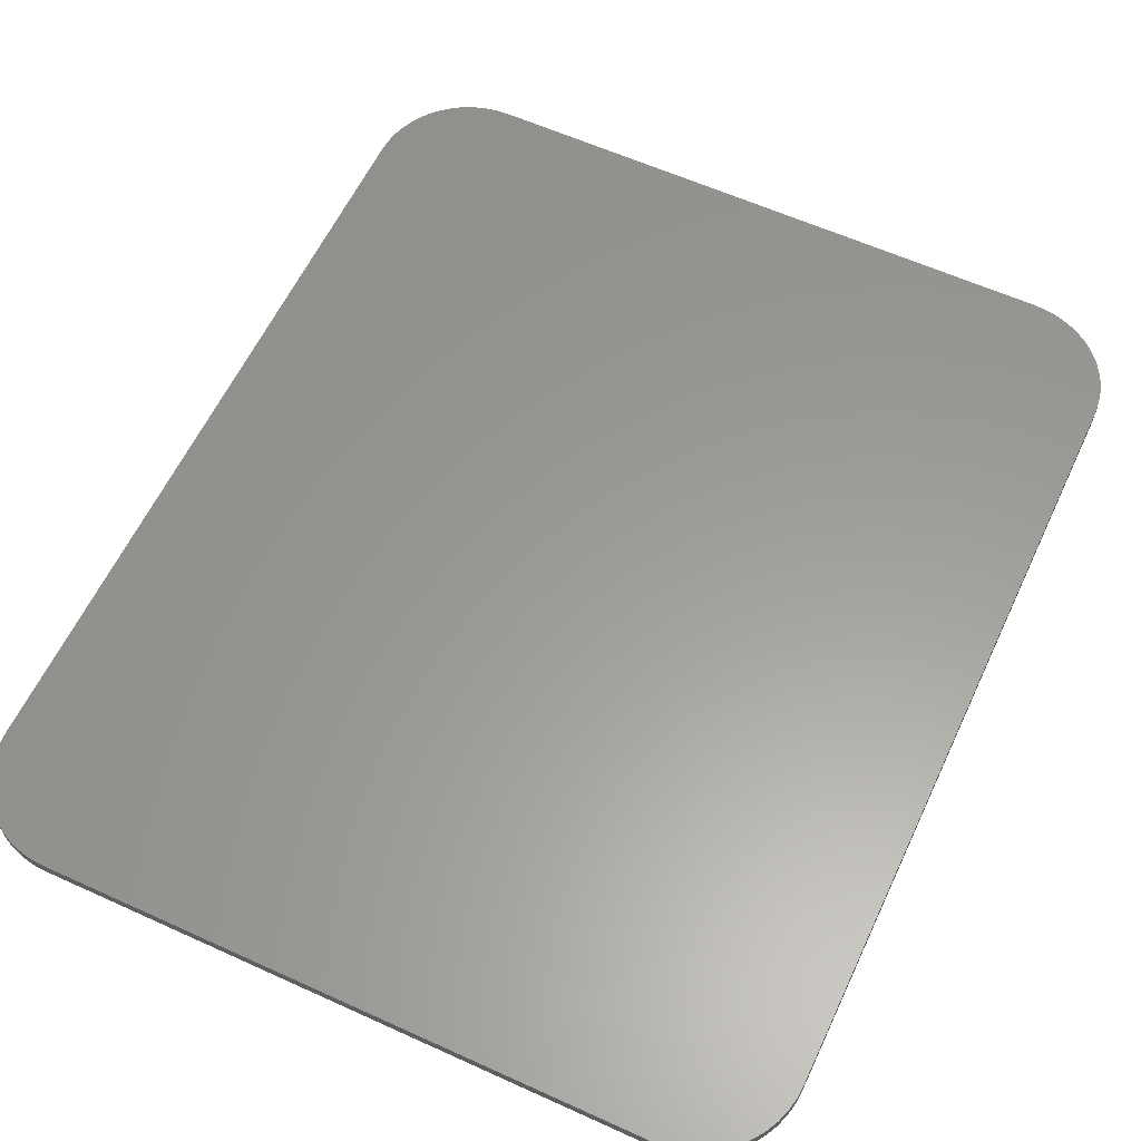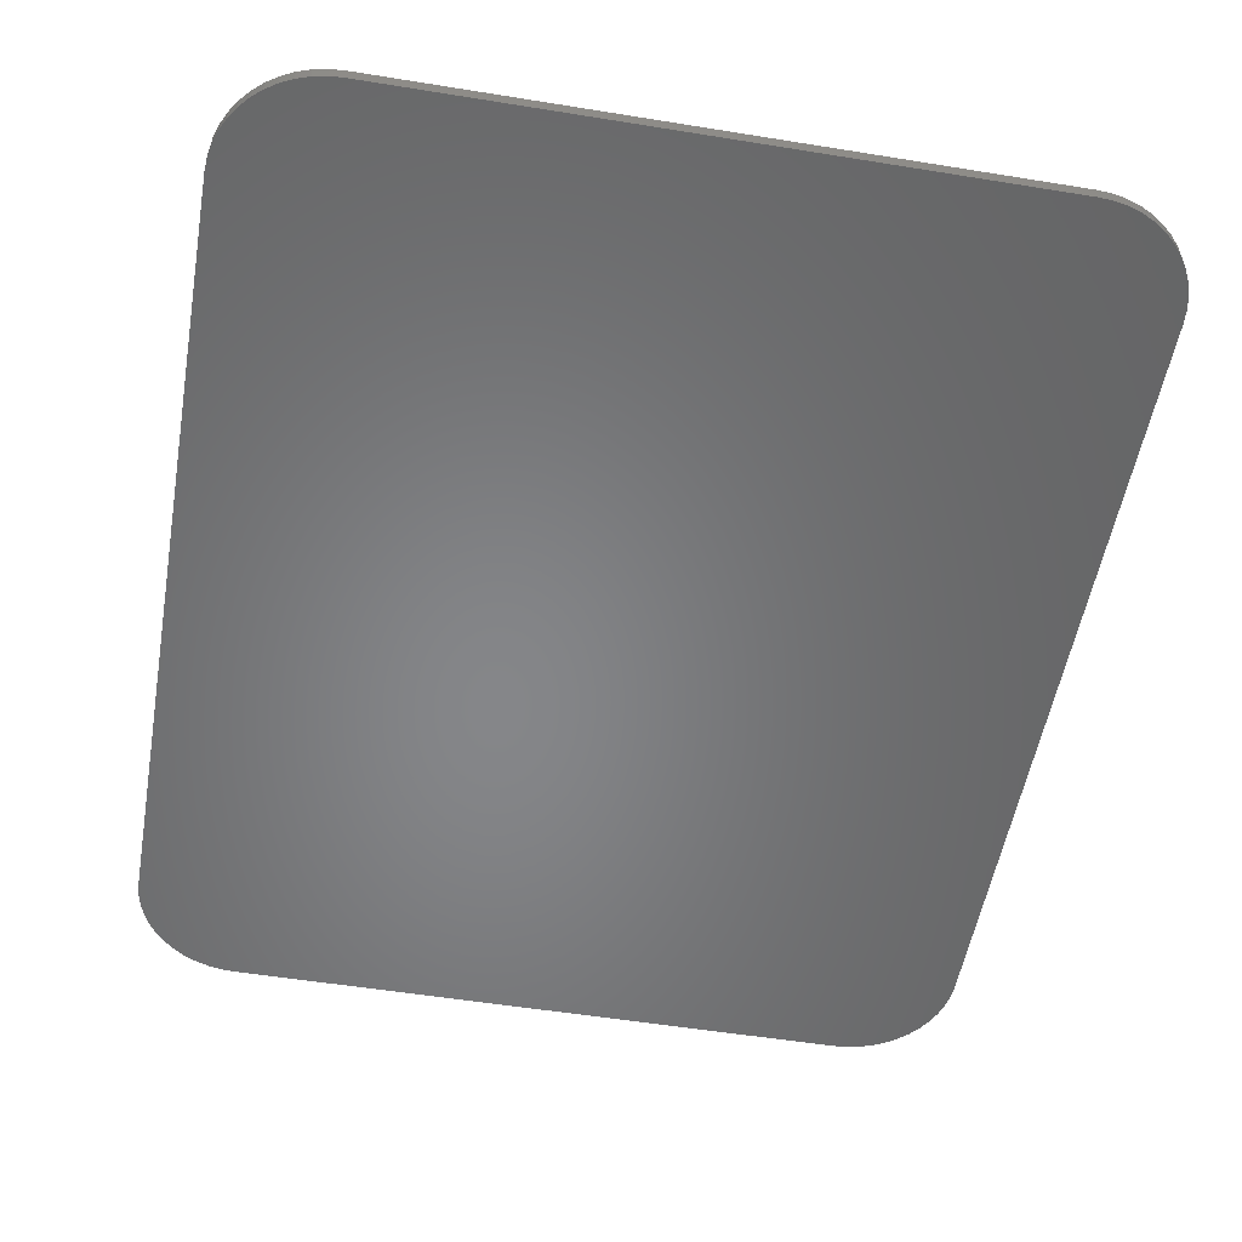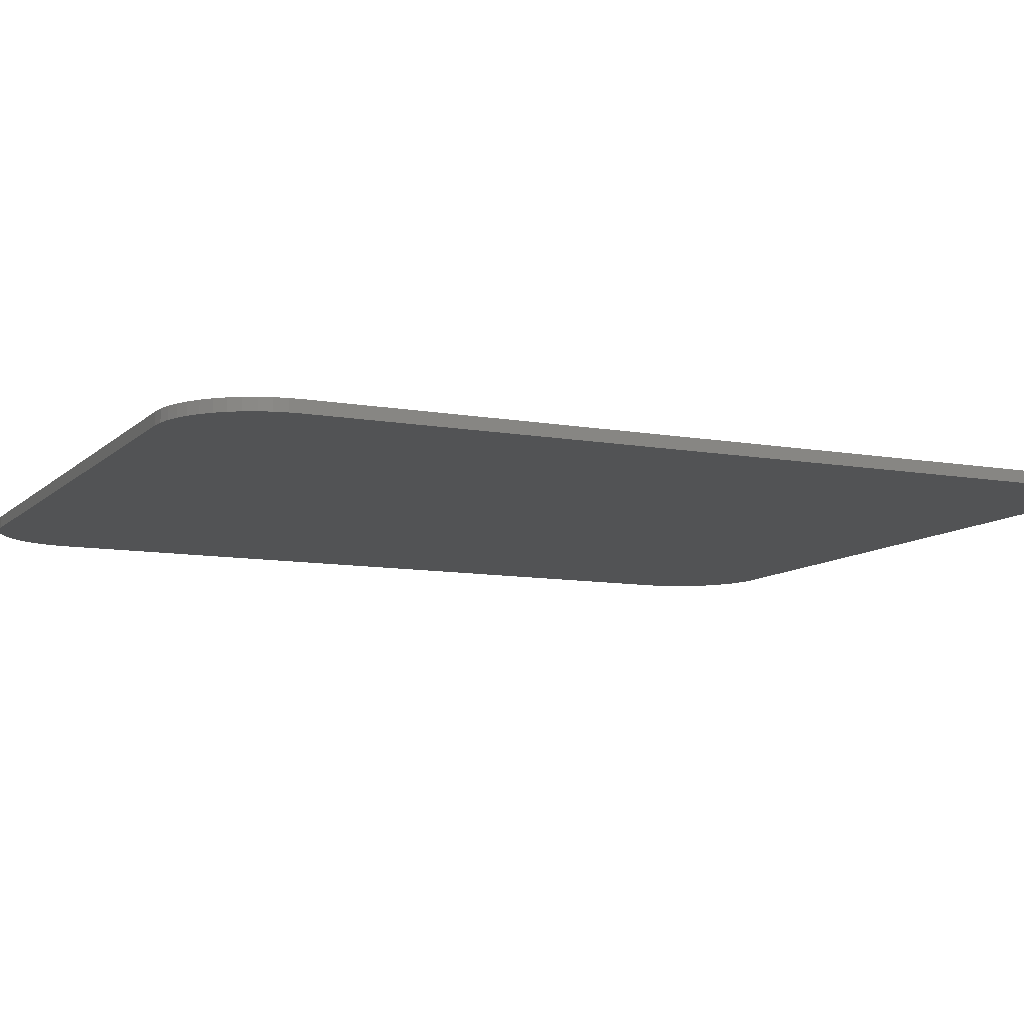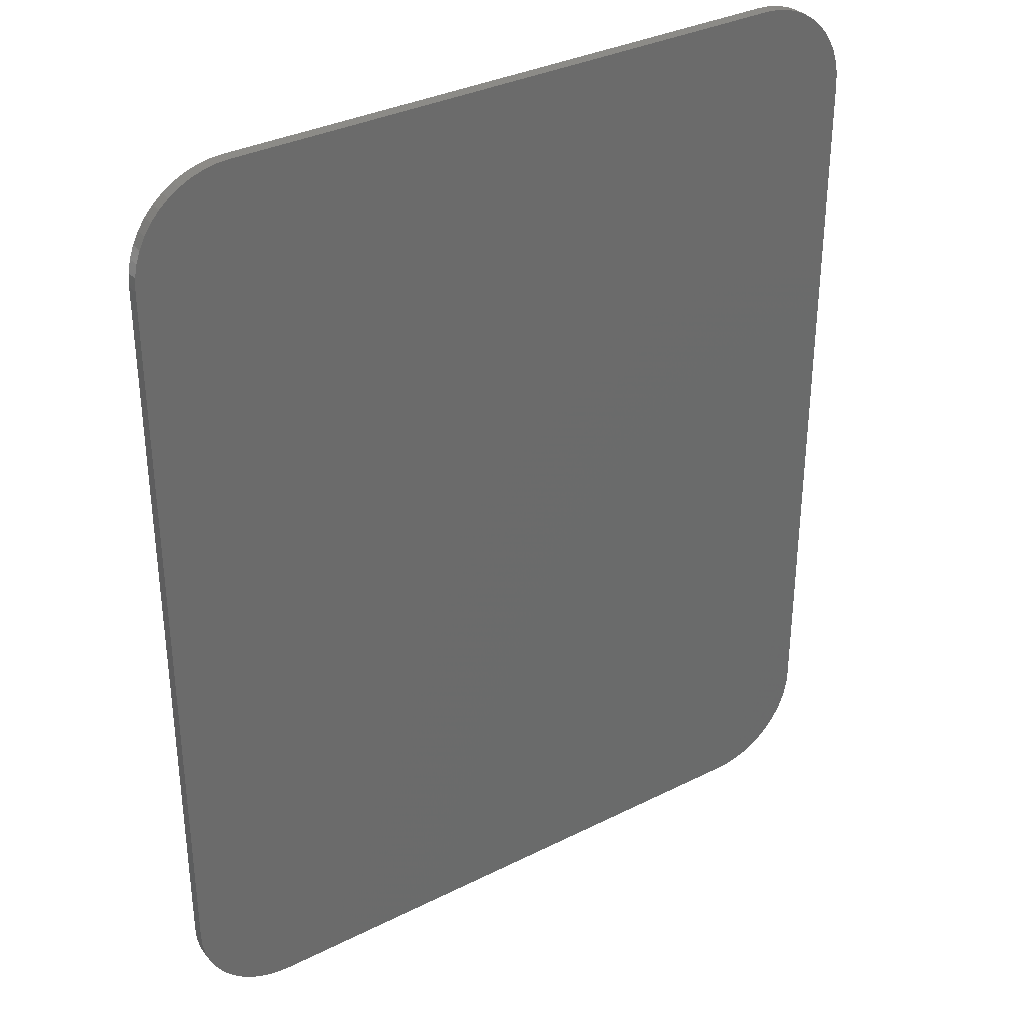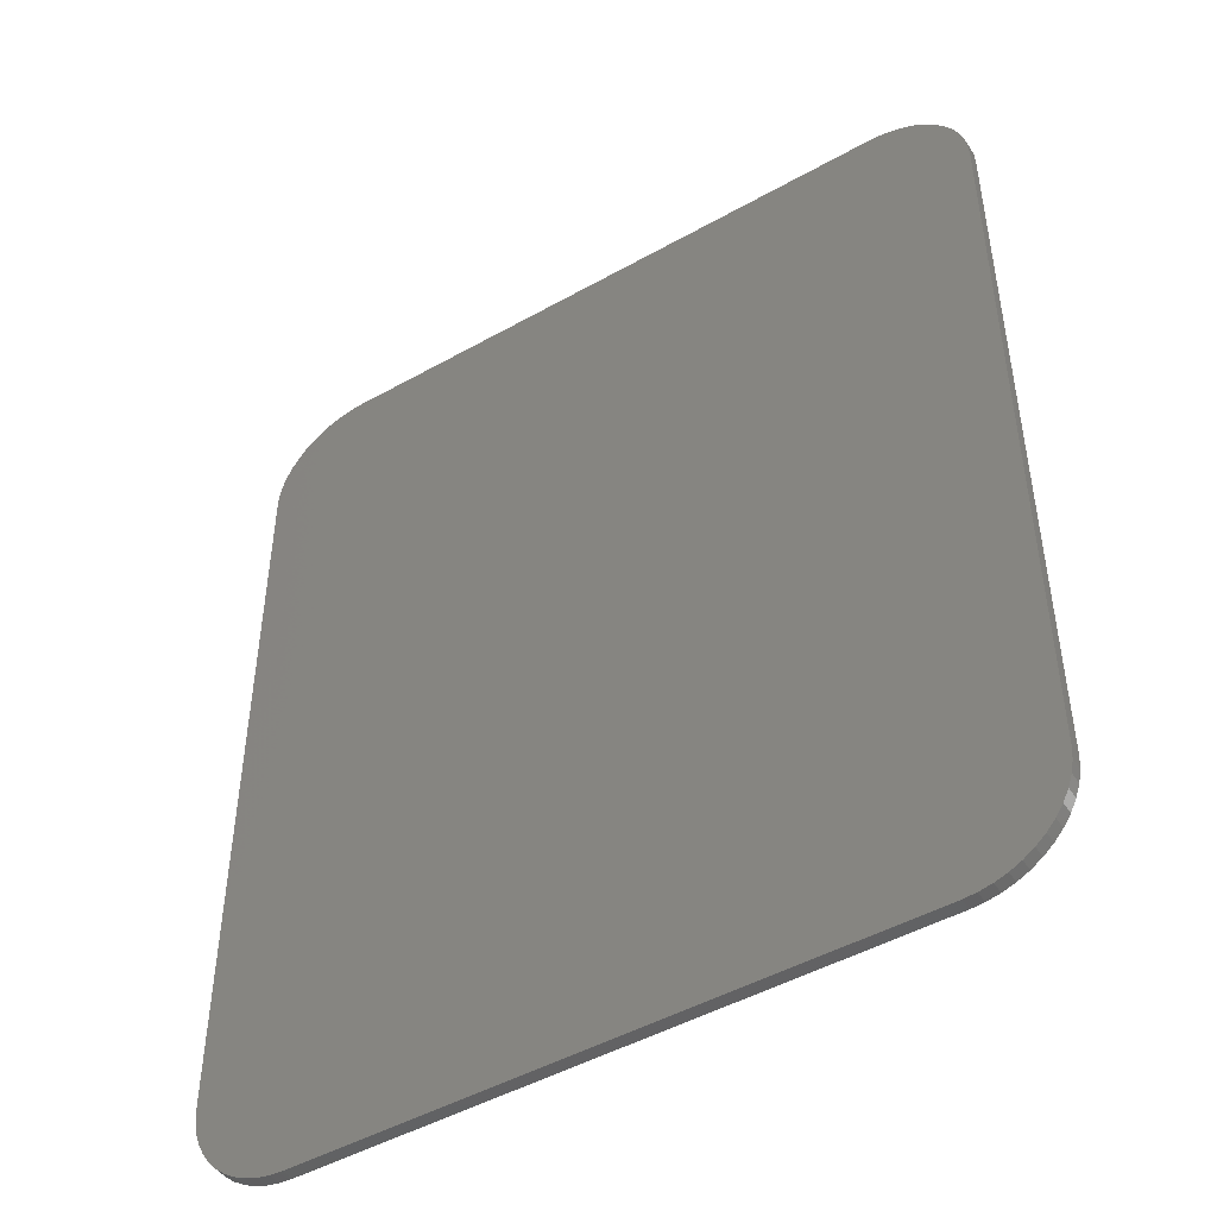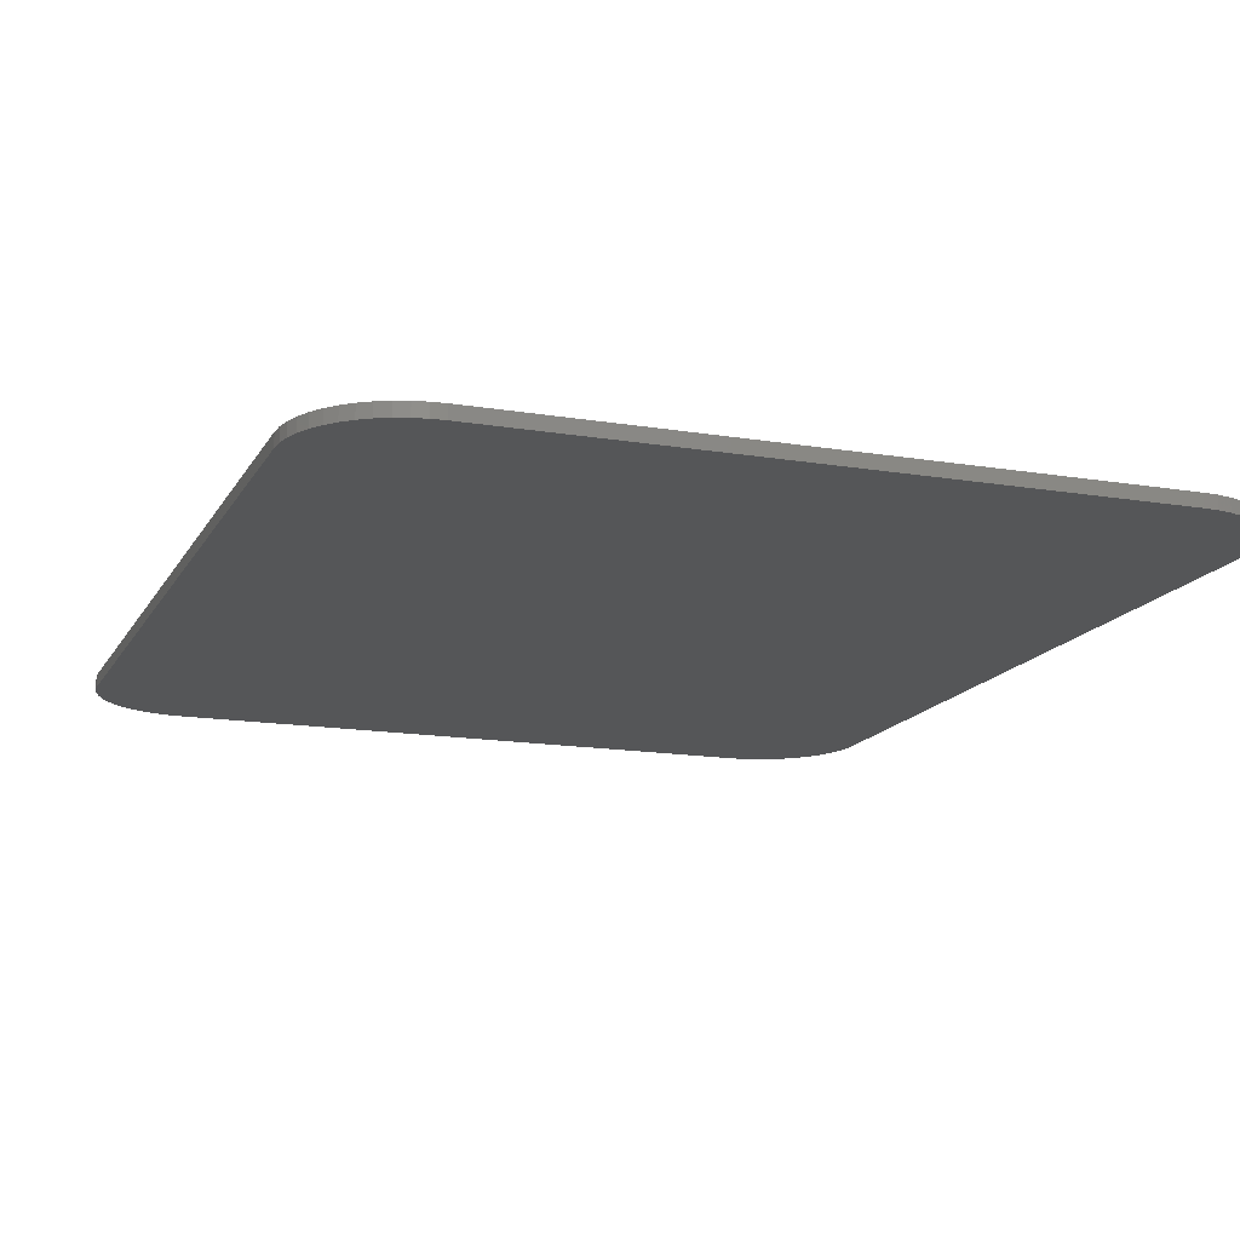
<metadata>
{"format":"stl","ext":"stl","renderer":"f3d","projection":"perspective","resolution":1024,"background":"white","views":[{"elev":59.9,"azim":-155.0,"up":"+Y"},{"elev":-53.1,"azim":-9.9,"up":"+Y"},{"elev":-9.8,"azim":-115.2,"up":"+Y"},{"elev":33.7,"azim":145.7,"up":"+Z"},{"elev":-47.2,"azim":32.5,"up":"+Z"},{"elev":-15.0,"azim":-19.8,"up":"+Y"}]}
</metadata>
<code>
# stl→obj: 104 verts, 204 faces
v -3.2 0 3.065
v -2.504 0 3.858
v -2.4 0 3.865
v -3.193 0 3.169
v -2.607 0 3.837
v -3.173 0 3.272
v -2.706 0 3.804
v -3.139 0 3.371
v -2.8 0 3.758
v -3.093 0 3.465
v -2.887 0 3.7
v -3.035 0 3.552
v -2.966 0 3.63
v 2.4 0 3.865
v 3.193 0 3.169
v 3.2 0 3.065
v 2.504 0 3.858
v 3.173 0 3.272
v 2.607 0 3.837
v 3.139 0 3.371
v 2.706 0 3.804
v 3.093 0 3.465
v 2.8 0 3.758
v 3.035 0 3.552
v 2.887 0 3.7
v 2.966 0 3.63
v -2.4 0 -3.865
v -3.193 0 -3.169
v -3.2 0 -3.065
v -2.504 0 -3.858
v -3.173 0 -3.272
v -2.607 0 -3.837
v -3.139 0 -3.371
v -2.706 0 -3.804
v -3.093 0 -3.465
v -2.8 0 -3.758
v -3.035 0 -3.552
v -2.887 0 -3.7
v -2.966 0 -3.63
v 3.2 0 -3.065
v 2.504 0 -3.858
v 2.4 0 -3.865
v 3.193 0 -3.169
v 2.607 0 -3.837
v 3.173 0 -3.272
v 2.706 0 -3.804
v 3.139 0 -3.371
v 2.8 0 -3.758
v 3.093 0 -3.465
v 2.887 0 -3.7
v 3.035 0 -3.552
v 2.966 0 -3.63
v -2.504 -0.1 3.858
v -2.4 -0.1 3.865
v -2.607 -0.1 3.837
v -2.706 -0.1 3.804
v -2.8 -0.1 3.758
v -2.887 -0.1 3.7
v -2.966 -0.1 3.63
v -3.035 -0.1 3.552
v -3.093 -0.1 3.465
v -3.139 -0.1 3.371
v -3.173 -0.1 3.272
v -3.193 -0.1 3.169
v -3.2 -0.1 3.065
v 3.193 -0.1 3.169
v 3.2 -0.1 3.065
v 3.173 -0.1 3.272
v 3.139 -0.1 3.371
v 3.093 -0.1 3.465
v 3.035 -0.1 3.552
v 2.966 -0.1 3.63
v 2.887 -0.1 3.7
v 2.8 -0.1 3.758
v 2.706 -0.1 3.804
v 2.607 -0.1 3.837
v 2.504 -0.1 3.858
v 2.4 -0.1 3.865
v -3.193 -0.1 -3.169
v -3.2 -0.1 -3.065
v -3.173 -0.1 -3.272
v -3.139 -0.1 -3.371
v -3.093 -0.1 -3.465
v -3.035 -0.1 -3.552
v -2.966 -0.1 -3.63
v -2.887 -0.1 -3.7
v -2.8 -0.1 -3.758
v -2.706 -0.1 -3.804
v -2.607 -0.1 -3.837
v -2.504 -0.1 -3.858
v -2.4 -0.1 -3.865
v 2.504 -0.1 -3.858
v 2.4 -0.1 -3.865
v 2.607 -0.1 -3.837
v 2.706 -0.1 -3.804
v 2.8 -0.1 -3.758
v 2.887 -0.1 -3.7
v 2.966 -0.1 -3.63
v 3.035 -0.1 -3.552
v 3.093 -0.1 -3.465
v 3.139 -0.1 -3.371
v 3.173 -0.1 -3.272
v 3.193 -0.1 -3.169
v 3.2 -0.1 -3.065
f 1 2 3
f 2 1 4
f 4 5 2
f 5 4 6
f 6 7 5
f 7 6 8
f 8 9 7
f 9 8 10
f 10 11 9
f 11 10 12
f 12 13 11
f 14 15 16
f 15 14 17
f 17 18 15
f 18 17 19
f 19 20 18
f 20 19 21
f 21 22 20
f 22 21 23
f 23 24 22
f 24 23 25
f 25 26 24
f 27 28 29
f 28 27 30
f 30 31 28
f 31 30 32
f 32 33 31
f 33 32 34
f 34 35 33
f 35 34 36
f 36 37 35
f 37 36 38
f 38 39 37
f 40 41 42
f 41 40 43
f 43 44 41
f 44 43 45
f 45 46 44
f 46 45 47
f 47 48 46
f 48 47 49
f 49 50 48
f 50 49 51
f 51 52 50
f 53 54 3
f 3 2 53
f 55 53 2
f 2 5 55
f 56 55 5
f 5 7 56
f 57 56 7
f 7 9 57
f 58 57 9
f 9 11 58
f 59 58 11
f 11 13 59
f 60 59 13
f 13 12 60
f 61 60 12
f 12 10 61
f 62 61 10
f 10 8 62
f 63 62 8
f 8 6 63
f 64 63 6
f 6 4 64
f 65 64 4
f 4 1 65
f 66 67 16
f 16 15 66
f 68 66 15
f 15 18 68
f 69 68 18
f 18 20 69
f 70 69 20
f 20 22 70
f 71 70 22
f 22 24 71
f 72 71 24
f 24 26 72
f 73 72 26
f 26 25 73
f 74 73 25
f 25 23 74
f 75 74 23
f 23 21 75
f 76 75 21
f 21 19 76
f 77 76 19
f 19 17 77
f 78 77 17
f 17 14 78
f 79 80 29
f 29 28 79
f 81 79 28
f 28 31 81
f 82 81 31
f 31 33 82
f 83 82 33
f 33 35 83
f 84 83 35
f 35 37 84
f 85 84 37
f 37 39 85
f 86 85 39
f 39 38 86
f 87 86 38
f 38 36 87
f 88 87 36
f 36 34 88
f 89 88 34
f 34 32 89
f 90 89 32
f 32 30 90
f 91 90 30
f 30 27 91
f 92 93 42
f 42 41 92
f 94 92 41
f 41 44 94
f 95 94 44
f 44 46 95
f 96 95 46
f 46 48 96
f 97 96 48
f 48 50 97
f 98 97 50
f 50 52 98
f 99 98 52
f 52 51 99
f 100 99 51
f 51 49 100
f 101 100 49
f 49 47 101
f 102 101 47
f 47 45 102
f 103 102 45
f 45 43 103
f 104 103 43
f 43 40 104
f 65 54 53
f 53 64 65
f 64 53 55
f 55 63 64
f 63 55 56
f 56 62 63
f 62 56 57
f 57 61 62
f 61 57 58
f 58 60 61
f 60 58 59
f 78 67 66
f 66 77 78
f 77 66 68
f 68 76 77
f 76 68 69
f 69 75 76
f 75 69 70
f 70 74 75
f 74 70 71
f 71 73 74
f 73 71 72
f 91 80 79
f 79 90 91
f 90 79 81
f 81 89 90
f 89 81 82
f 82 88 89
f 88 82 83
f 83 87 88
f 87 83 84
f 84 86 87
f 86 84 85
f 104 93 92
f 92 103 104
f 103 92 94
f 94 102 103
f 102 94 95
f 95 101 102
f 101 95 96
f 96 100 101
f 100 96 97
f 97 99 100
f 99 97 98
f 54 65 67
f 67 78 54
f 65 80 104
f 104 67 65
f 80 91 93
f 93 104 80
f 3 54 78
f 78 14 3
f 1 29 80
f 80 65 1
f 67 104 40
f 40 16 67
f 42 93 91
f 91 27 42
f 14 16 1
f 1 3 14
f 16 40 29
f 29 1 16
f 40 42 27
f 27 29 40

</code>
